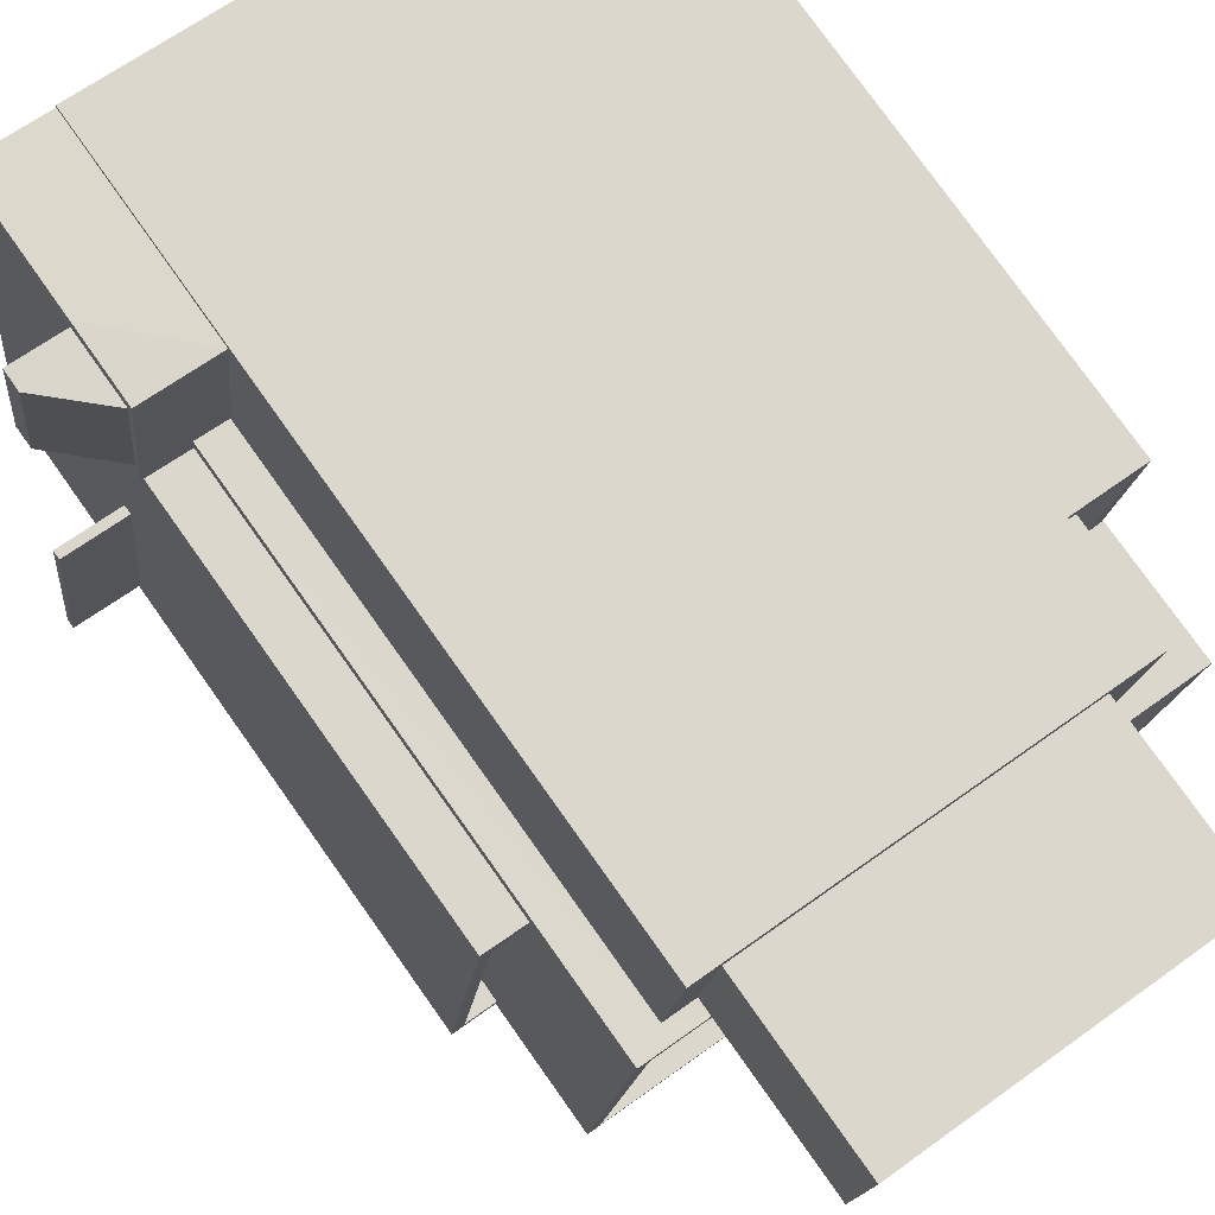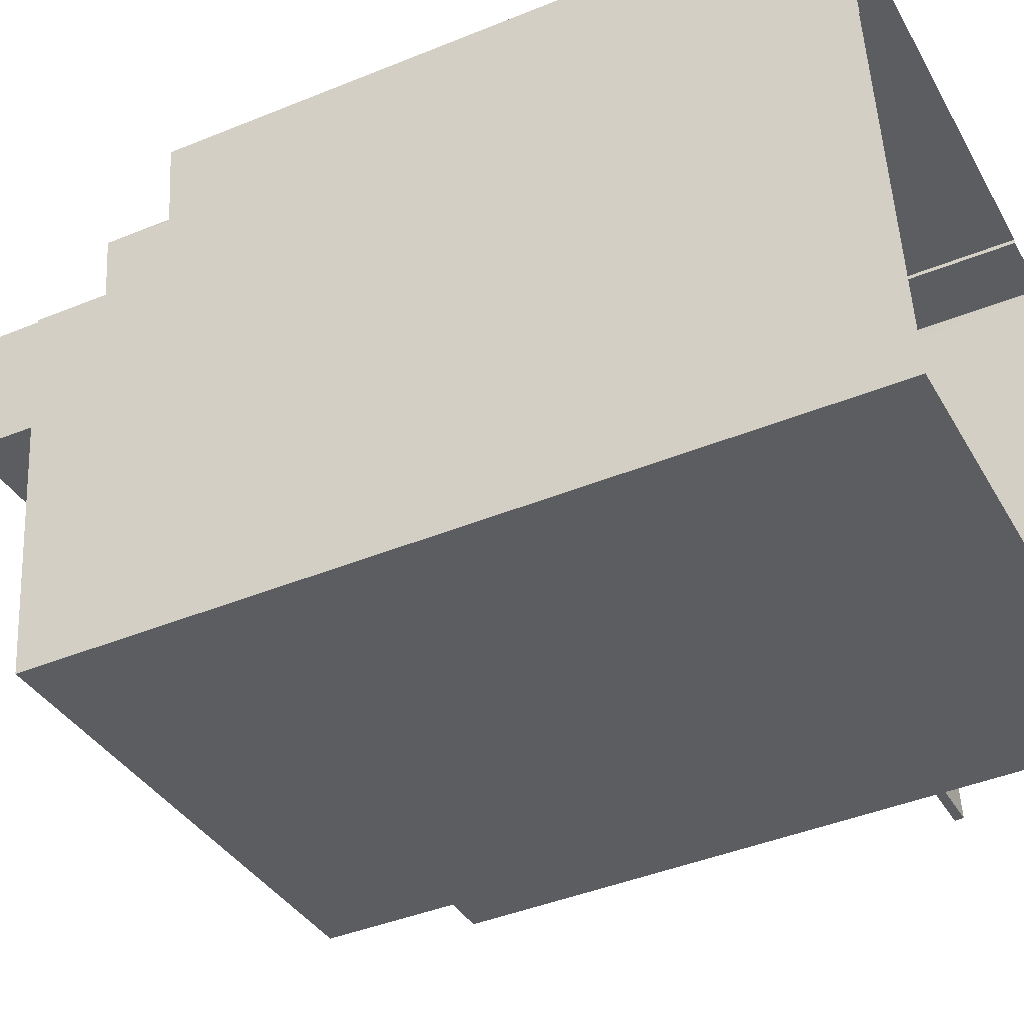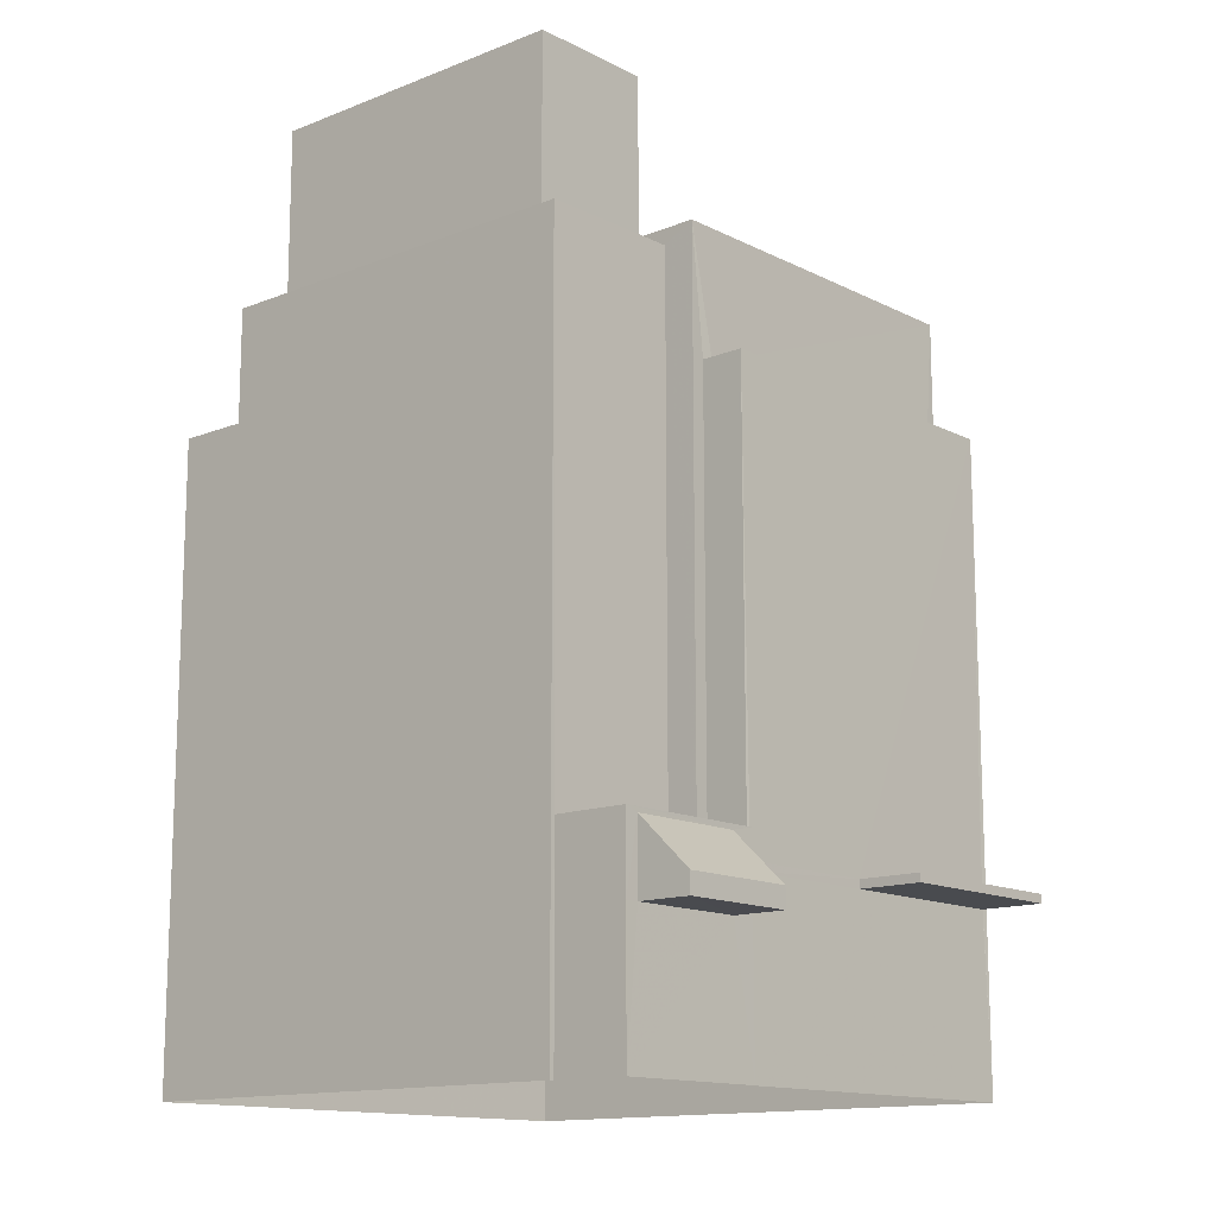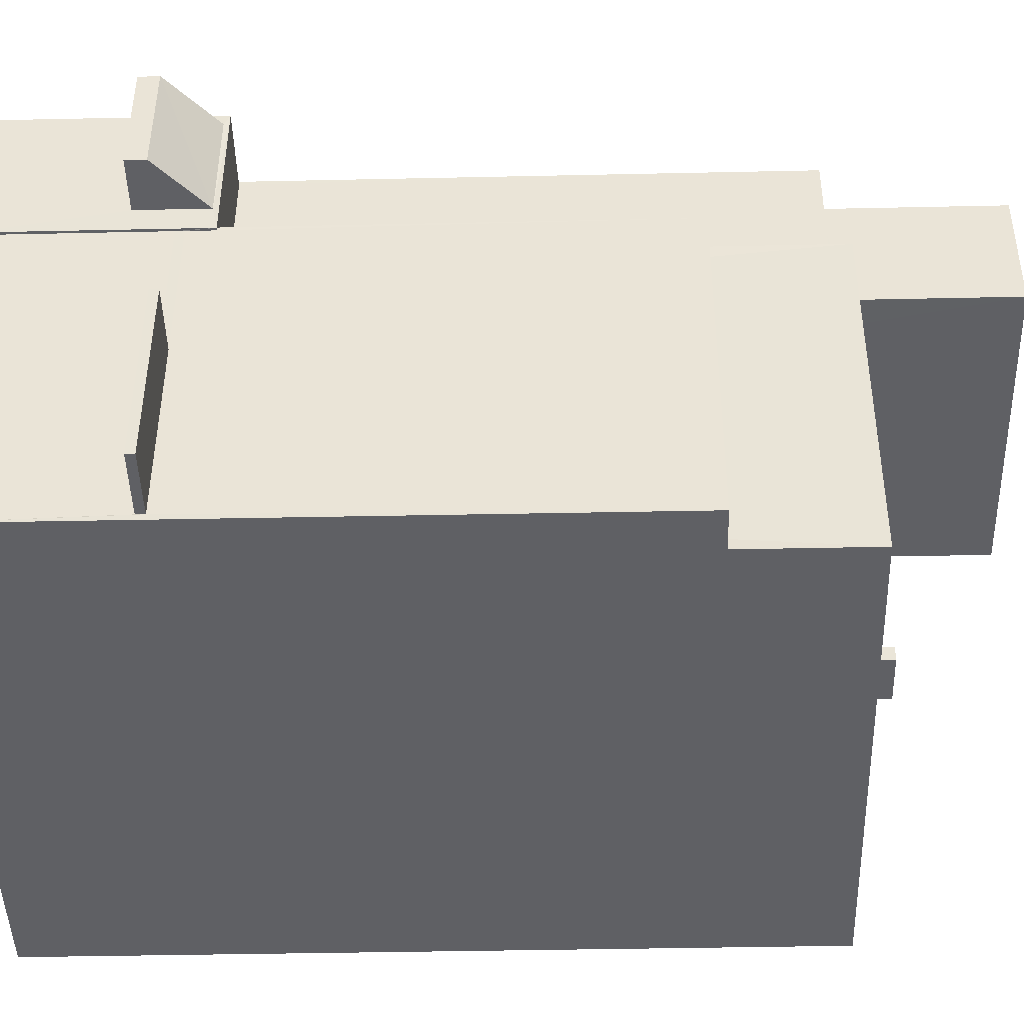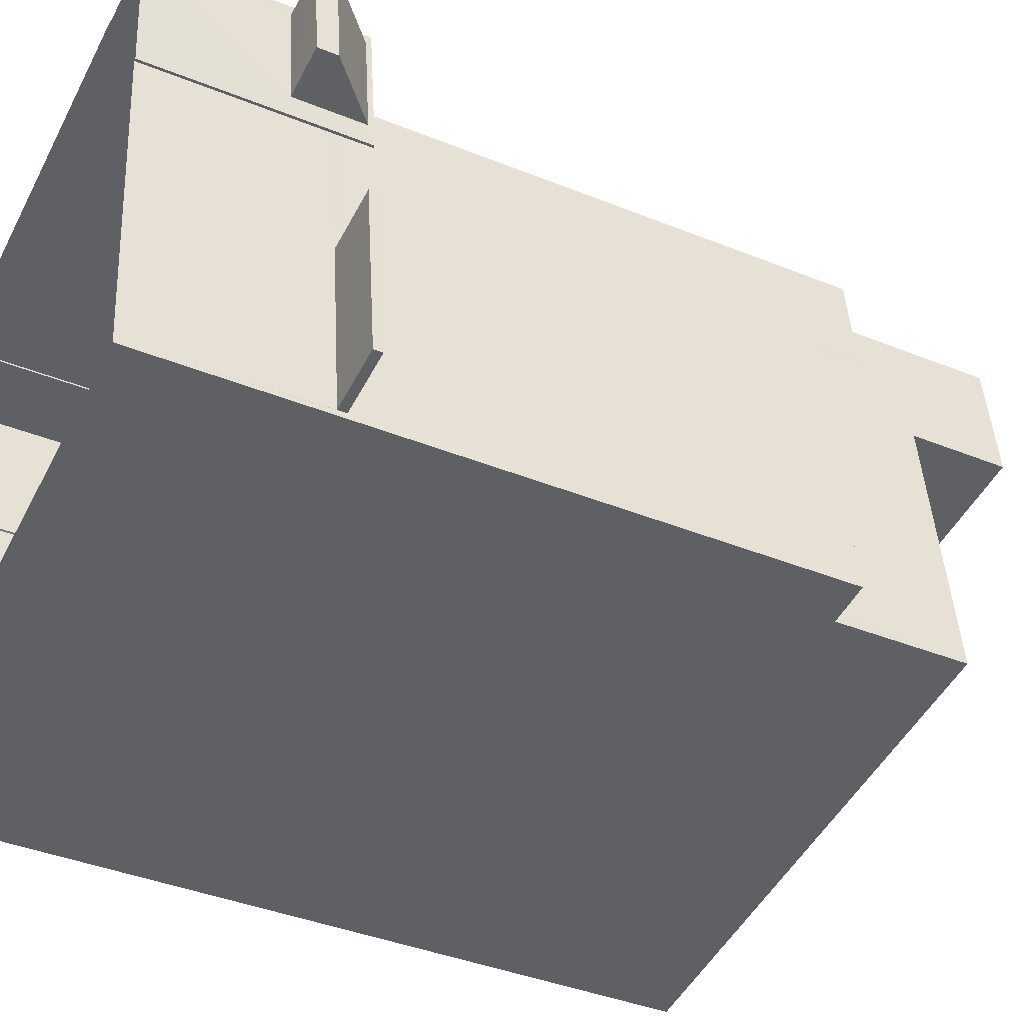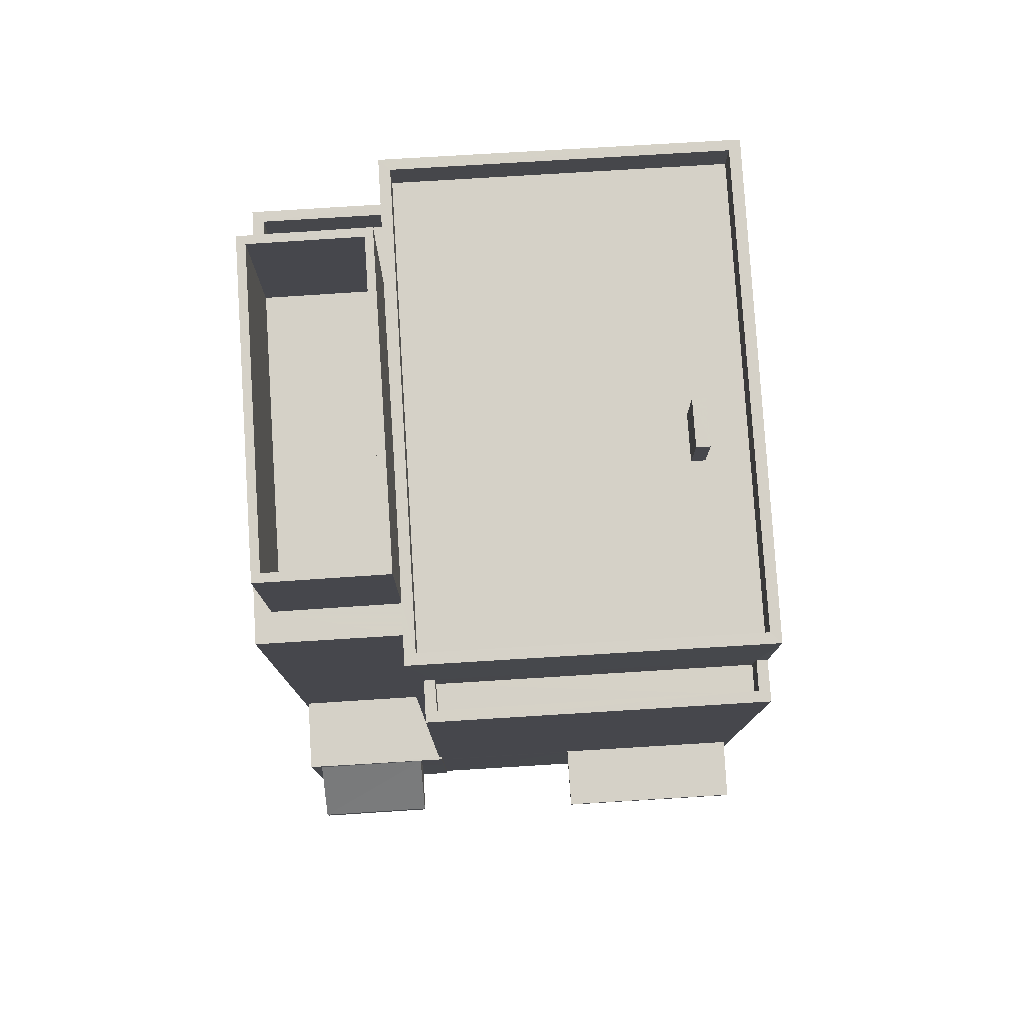
<metadata>
{"format":"obj","ext":"obj","renderer":"f3d","projection":"perspective","resolution":1024,"background":"white","views":[{"elev":77.9,"azim":-35.4,"up":"+Y"},{"elev":-42.9,"azim":115.9,"up":"+Y"},{"elev":-13.7,"azim":-145.3,"up":"+Z"},{"elev":-38.1,"azim":-88.4,"up":"+Y"},{"elev":-39.8,"azim":-116.6,"up":"+Y"},{"elev":78.8,"azim":-100.5,"up":"+Z"}]}
</metadata>
<code>
v -8.886e+04 -9.874e+04 9.099
v -8.885e+04 -9.874e+04 9.099
v -8.885e+04 -9.874e+04 9.099
v -8.886e+04 -9.874e+04 9.099
v -8.886e+04 -9.874e+04 9.1
v -8.885e+04 -9.874e+04 9.099
v -8.885e+04 -9.875e+04 9.099
v -8.886e+04 -9.875e+04 9.099
v -8.886e+04 -9.874e+04 9.099
v -8.886e+04 -9.874e+04 9.1
v -8.886e+04 -9.874e+04 9.1
v -8.886e+04 -9.874e+04 9.099
v -8.886e+04 -9.874e+04 11.46
v -8.886e+04 -9.874e+04 11.46
v -8.886e+04 -9.874e+04 11.46
v -8.886e+04 -9.874e+04 11.46
v -8.886e+04 -9.875e+04 12.15
v -8.887e+04 -9.875e+04 12.15
v -8.887e+04 -9.874e+04 12.15
v -8.886e+04 -9.874e+04 12.15
v -8.886e+04 -9.875e+04 21.59
v -8.886e+04 -9.874e+04 21.59
v -8.886e+04 -9.875e+04 21.59
v -8.886e+04 -9.875e+04 21.59
v -8.886e+04 -9.875e+04 21.59
v -8.886e+04 -9.874e+04 21.59
v -8.885e+04 -9.874e+04 22.29
v -8.886e+04 -9.874e+04 22.29
v -8.885e+04 -9.874e+04 22.29
v -8.886e+04 -9.874e+04 22.29
v -8.886e+04 -9.874e+04 22.29
v -8.886e+04 -9.874e+04 22.29
v -8.886e+04 -9.874e+04 22.29
v -8.886e+04 -9.874e+04 19.38
v -8.886e+04 -9.874e+04 19.38
v -8.886e+04 -9.875e+04 19.38
v -8.886e+04 -9.875e+04 19.38
v -8.886e+04 -9.874e+04 19.33
v -8.885e+04 -9.874e+04 19.33
v -8.885e+04 -9.874e+04 19.33
v -8.886e+04 -9.874e+04 19.33
v -8.886e+04 -9.874e+04 12.78
v -8.886e+04 -9.874e+04 12.78
v -8.886e+04 -9.874e+04 12.78
v -8.886e+04 -9.874e+04 12.78
v -8.886e+04 -9.874e+04 12.78
v -8.886e+04 -9.874e+04 12.78
v -8.886e+04 -9.874e+04 12.78
v -8.886e+04 -9.874e+04 12.78
v -8.886e+04 -9.874e+04 22.01
v -8.886e+04 -9.874e+04 22.01
v -8.886e+04 -9.874e+04 22.01
v -8.886e+04 -9.874e+04 22.01
v -8.886e+04 -9.874e+04 12.69
v -8.886e+04 -9.874e+04 11.81
v -8.886e+04 -9.874e+04 11.81
v -8.886e+04 -9.874e+04 12.69
v -8.886e+04 -9.875e+04 21.59
v -8.886e+04 -9.875e+04 21.59
v -8.885e+04 -9.874e+04 21.59
v -8.886e+04 -9.875e+04 21.59
v -8.886e+04 -9.874e+04 25.02
v -8.886e+04 -9.874e+04 25.02
v -8.886e+04 -9.874e+04 25.02
v -8.886e+04 -9.874e+04 25.02
v -8.885e+04 -9.874e+04 20.03
v -8.885e+04 -9.874e+04 20.03
v -8.885e+04 -9.874e+04 20.03
v -8.886e+04 -9.874e+04 20.03
v -8.886e+04 -9.874e+04 20.03
v -8.885e+04 -9.874e+04 20.03
v -8.886e+04 -9.874e+04 25.03
v -8.886e+04 -9.874e+04 25.02
v -8.886e+04 -9.874e+04 25.02
v -8.886e+04 -9.874e+04 25.03
v -8.886e+04 -9.875e+04 22.29
v -8.885e+04 -9.875e+04 22.29
v -8.886e+04 -9.875e+04 22.29
v -8.886e+04 -9.875e+04 22.29
v -8.886e+04 -9.875e+04 12.3
v -8.887e+04 -9.874e+04 12.3
v -8.887e+04 -9.875e+04 12.3
v -8.886e+04 -9.874e+04 12.3
v -8.886e+04 -9.874e+04 20.08
v -8.886e+04 -9.874e+04 20.08
v -8.886e+04 -9.874e+04 20.08
v -8.886e+04 -9.874e+04 20.08
v -8.886e+04 -9.875e+04 20.08
v -8.886e+04 -9.875e+04 20.08
v -8.886e+04 -9.875e+04 20.08
v -8.886e+04 -9.875e+04 20.08
v -8.886e+04 -9.875e+04 22.67
v -8.886e+04 -9.875e+04 22.67
v -8.886e+04 -9.875e+04 22.67
v -8.886e+04 -9.875e+04 22.67
v -8.886e+04 -9.874e+04 22.01
v -8.886e+04 -9.874e+04 22.01
v -8.886e+04 -9.874e+04 22.01
v -8.886e+04 -9.874e+04 22.01
v -8.886e+04 -9.874e+04 22.01
v -8.886e+04 -9.874e+04 22.01
v -8.886e+04 -9.874e+04 22.01
v -8.886e+04 -9.874e+04 22.01
v -8.886e+04 -9.874e+04 22.01
v -8.886e+04 -9.874e+04 11.46
v -8.886e+04 -9.874e+04 11.46
v -8.886e+04 -9.874e+04 12.15
v -8.886e+04 -9.874e+04 12.3
f 1 2 3
f 4 1 5
f 6 7 3
f 7 8 9
f 10 5 1
f 9 11 10
f 9 12 11
f 3 9 1
f 3 7 9
f 9 10 1
f 13 14 15
f 16 13 15
f 17 18 19
f 20 17 19
f 21 22 23
f 23 24 25
f 21 26 22
f 21 23 25
f 27 28 29
f 29 28 30
f 31 32 30
f 33 31 30
f 28 33 30
f 34 35 36
f 37 34 36
f 38 39 40
f 38 41 39
f 42 43 44
f 45 46 44
f 47 45 48
f 44 43 49
f 48 45 49
f 45 44 49
f 50 51 52
f 53 50 52
f 54 55 56
f 54 57 55
f 25 24 58
f 59 26 21
f 26 59 60
f 24 61 58
f 61 60 59
f 61 59 58
f 62 63 64
f 65 62 64
f 66 67 68
f 69 68 70
f 70 68 71
f 68 67 71
f 62 72 63
f 64 73 74
f 65 64 74
f 74 73 72
f 75 72 62
f 74 72 75
f 32 76 30
f 29 77 27
f 76 77 78
f 30 76 79
f 78 77 29
f 79 76 78
f 80 81 82
f 80 83 81
f 84 85 86
f 85 87 86
f 88 89 90
f 90 89 91
f 89 87 91
f 86 87 89
f 92 93 94
f 92 95 93
f 96 97 98
f 99 100 101
f 96 102 103
f 101 100 104
f 103 102 104
f 100 103 104
f 97 96 103
f 70 71 2
f 1 70 2
f 6 77 7
f 6 27 77
f 46 87 85
f 46 45 87
f 80 82 18
f 17 80 18
f 58 59 93
f 95 58 93
f 100 31 72
f 72 31 63
f 100 99 31
f 63 31 33
f 42 101 43
f 10 43 5
f 5 43 104
f 43 101 104
f 52 65 74
f 53 52 74
f 83 19 81
f 83 20 19
f 31 99 101
f 31 101 32
f 101 44 32
f 101 42 44
f 51 62 65
f 52 51 65
f 3 67 6
f 98 28 96
f 66 41 96
f 39 41 66
f 6 67 27
f 96 28 27
f 67 66 27
f 66 96 27
f 105 16 57
f 49 105 57
f 49 54 48
f 54 13 106
f 54 106 48
f 49 57 54
f 39 68 40
f 39 66 68
f 100 72 73
f 103 100 73
f 16 15 55
f 57 16 55
f 92 58 95
f 92 25 58
f 47 87 45
f 91 87 83
f 9 8 20
f 9 20 107
f 8 91 80
f 83 47 108
f 20 8 17
f 80 91 83
f 8 80 17
f 87 47 83
f 53 74 75
f 50 53 75
f 30 23 22
f 30 79 23
f 37 84 34
f 46 85 44
f 90 76 88
f 88 84 37
f 85 32 44
f 76 32 84
f 32 85 84
f 76 84 88
f 103 73 64
f 97 103 64
f 22 26 30
f 26 60 29
f 30 26 29
f 21 25 92
f 94 21 92
f 91 8 90
f 8 7 90
f 90 77 76
f 90 7 77
f 23 79 24
f 24 78 61
f 24 79 78
f 82 81 19
f 18 82 19
f 67 2 71
f 67 3 2
f 107 20 83
f 108 107 83
f 5 102 4
f 5 104 102
f 21 94 93
f 59 21 93
f 88 36 89
f 88 37 36
f 50 75 62
f 51 50 62
f 56 55 15
f 14 56 15
f 84 86 35
f 34 84 35
f 78 60 61
f 78 29 60
f 105 43 10
f 10 11 105
f 49 43 105
f 13 11 12
f 12 106 13
f 16 105 11
f 16 11 13
f 89 36 35
f 86 89 35
f 69 40 68
f 69 38 40
f 13 56 14
f 13 54 56
f 69 96 41
f 96 69 102
f 102 70 4
f 38 69 41
f 4 70 1
f 69 70 102
f 9 106 12
f 107 48 106
f 108 47 48
f 108 48 107
f 106 9 107
f 98 97 28
f 97 64 28
f 28 63 33
f 28 64 63

</code>
